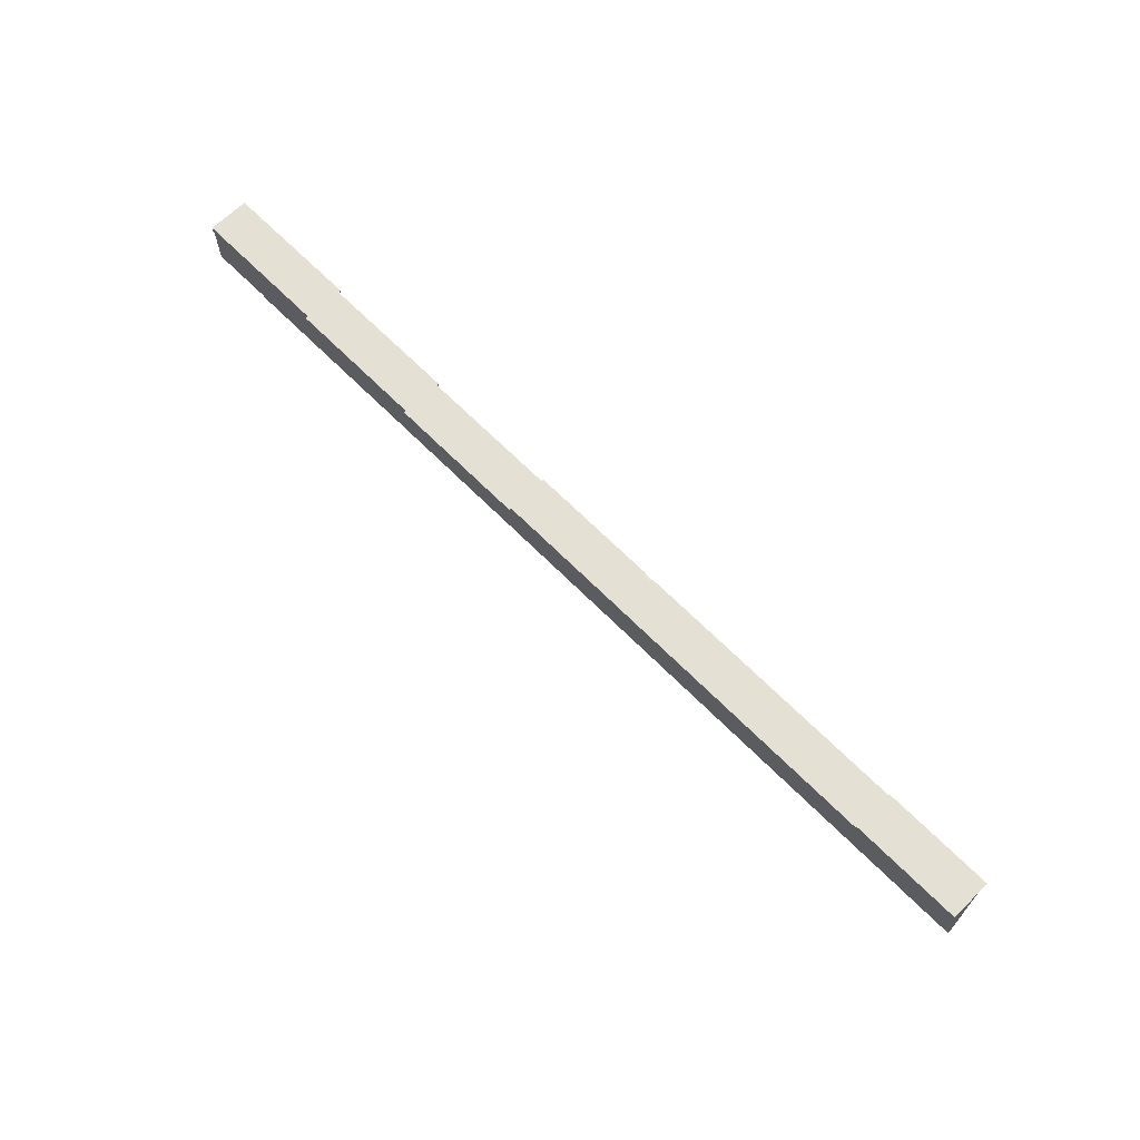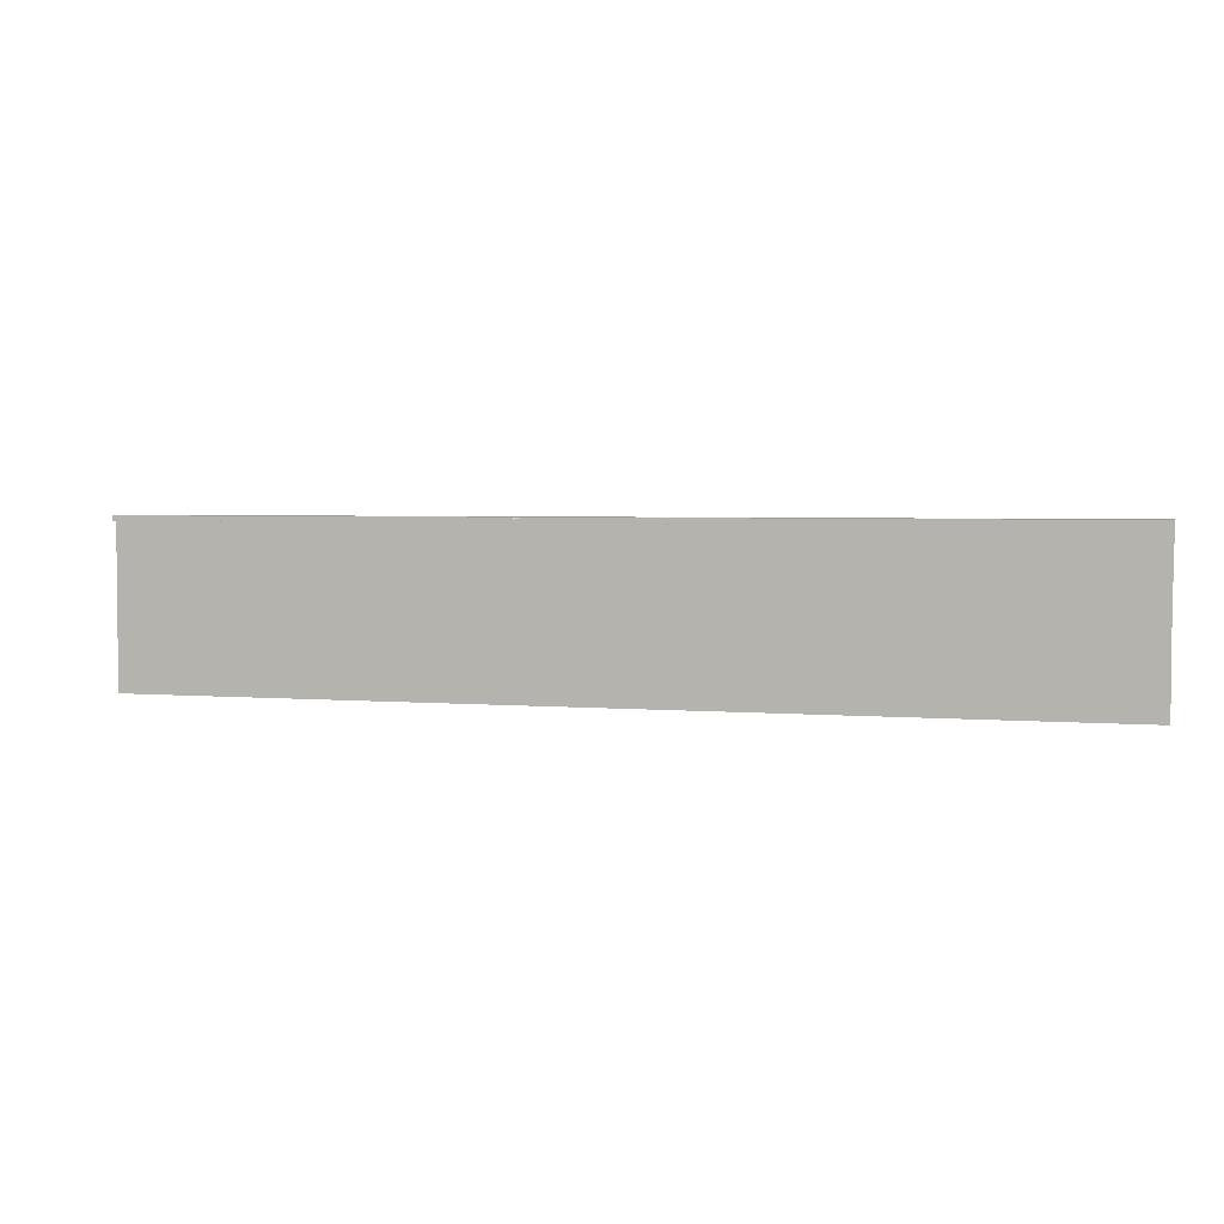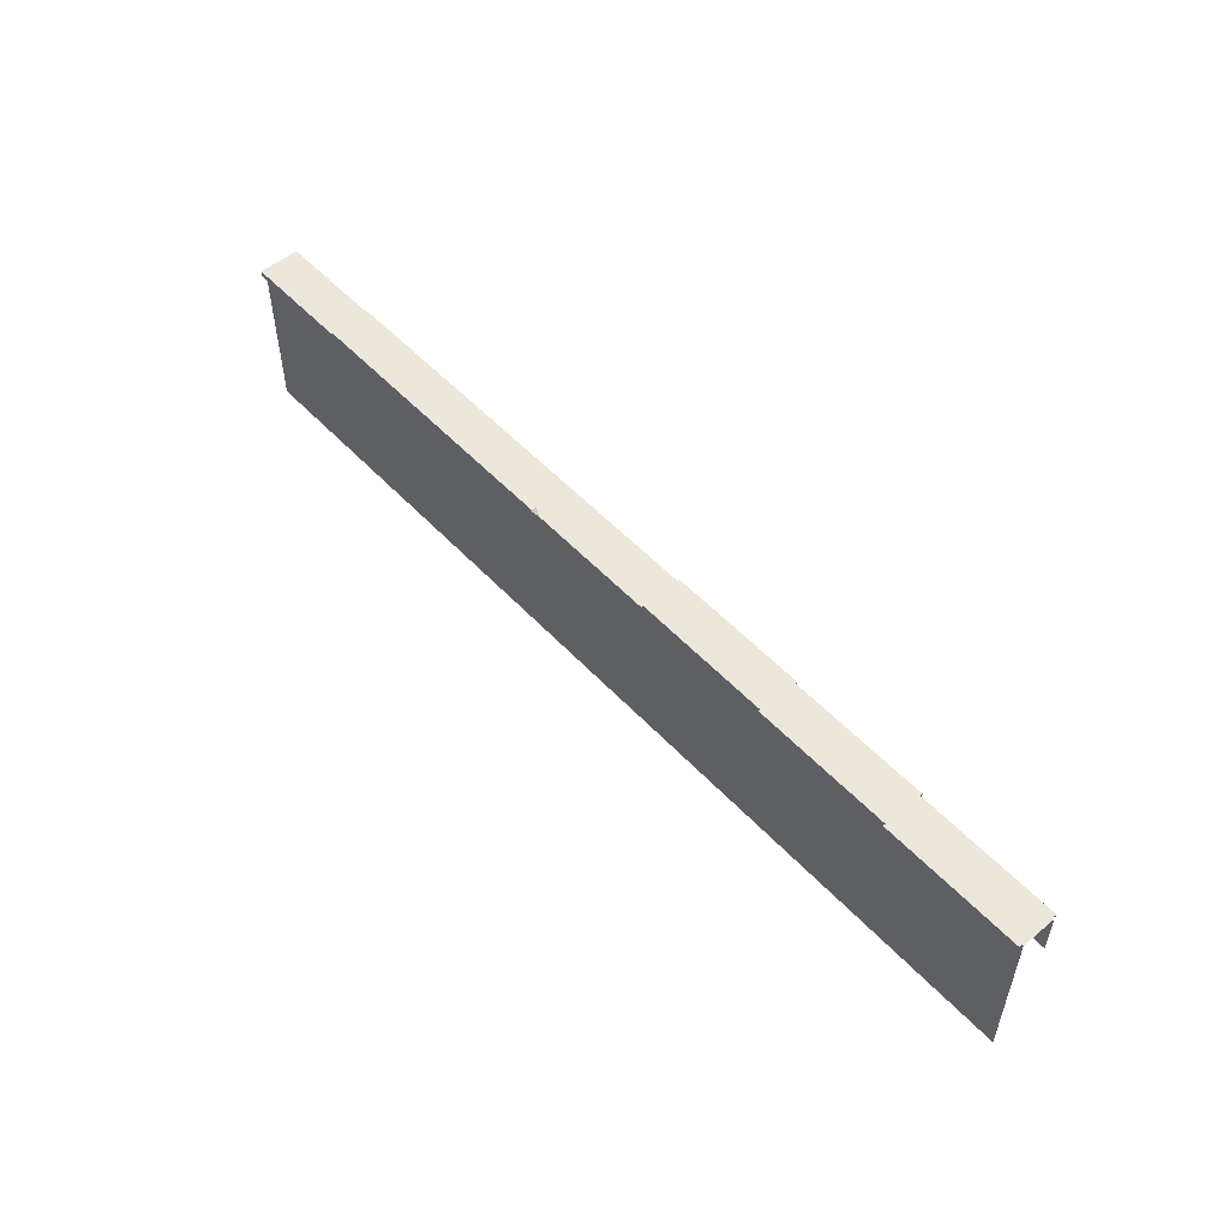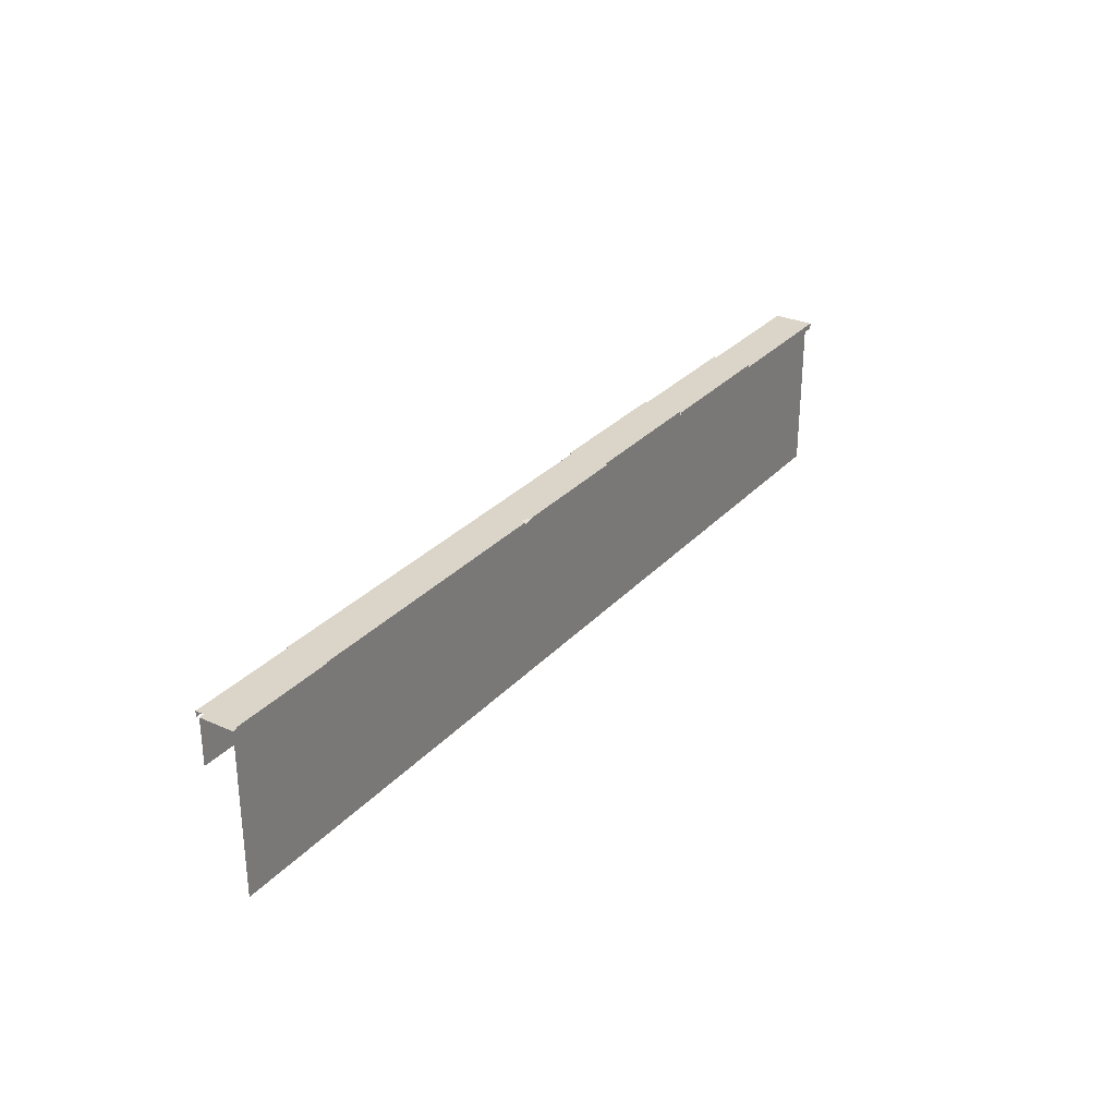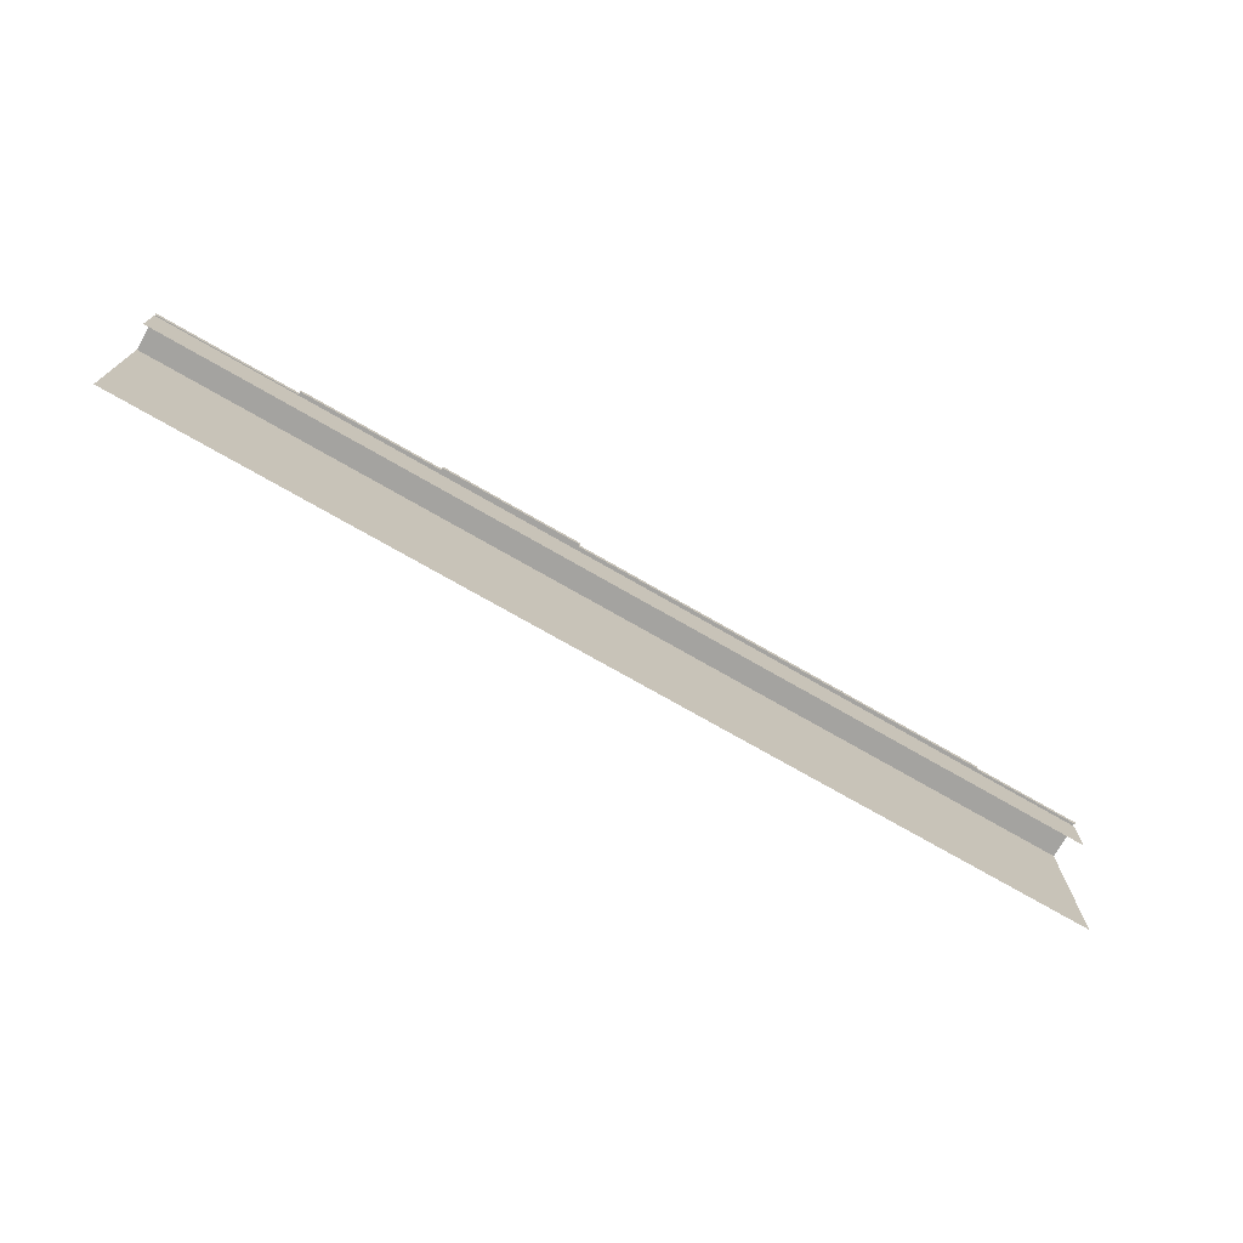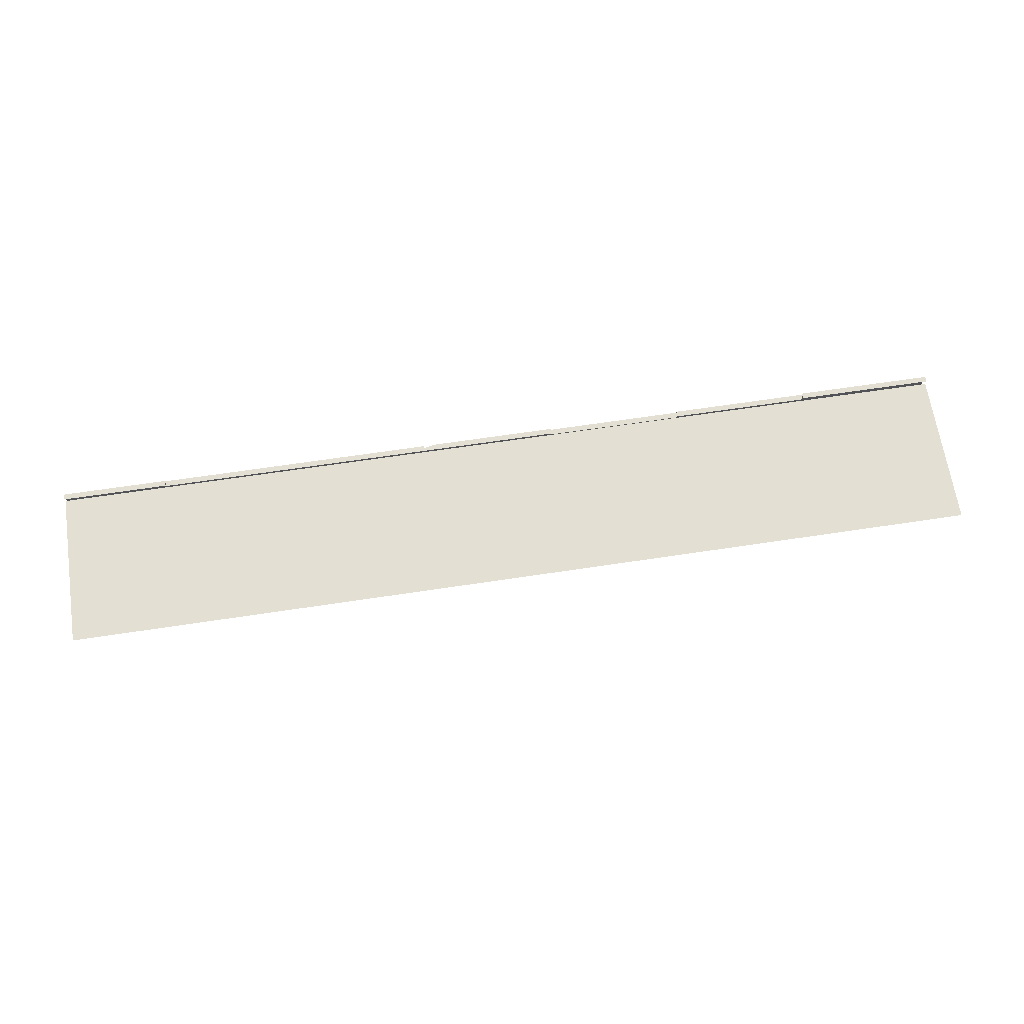
<metadata>
{"format":"obj","ext":"obj","renderer":"f3d","projection":"perspective","resolution":1024,"background":"white","views":[{"elev":66.2,"azim":45.4,"up":"+Z"},{"elev":3.4,"azim":-163.8,"up":"+Z"},{"elev":52.8,"azim":-131.6,"up":"+Z"},{"elev":29.4,"azim":123.4,"up":"+Z"},{"elev":-73.0,"azim":-30.0,"up":"+Z"},{"elev":66.6,"azim":171.4,"up":"+Y"}]}
</metadata>
<code>
g Harbor_STR_Wall_03
v -3.41 -0.3313 1.45
v -3.41 -0.01872 1.45
v -3.41 0.02869 1.45
v -8.3 -0.3 1
v -8.3 -0.3 1.4
v -5.86 -0.3 1.4
v -5.86 -0.3 1
v -0 0 6.104e-07
v -0 0 1.4
v -0.986 0 1.4
v -0.986 0 6.104e-07
v -0.986 0 1.4
v -0 0 1.4
v -0 -0.3 1.4
v -0.986 -0.3 1.4
v -3.422 0 1.4
v -3.422 -0.3 1.4
v -5.86 0 1.4
v -5.86 -0.3 1.4
v -8.3 0 1.4
v -8.3 -0.3 1.4
v -3.422 -0.3 1
v -5.86 -0.3 1
v -5.86 -0.3 1.4
v -3.422 -0.3 1.4
v -8.3 0 6.104e-07
v -5.86 0 6.104e-07
v -5.86 0 1.4
v -8.3 0 1.4
v -5.86 0 6.104e-07
v -3.422 0 6.104e-07
v -3.422 0 1.4
v -5.86 0 1.4
v -0.986 -0.3 1
v -3.422 -0.3 1
v -3.422 -0.3 1.4
v -0.986 -0.3 1.4
v -3.422 0 6.104e-07
v -0.986 0 6.104e-07
v -0.986 0 1.4
v -3.422 0 1.4
v -0 -0.3 1
v -0.986 -0.3 1
v -0.986 -0.3 1.4
v -0 -0.3 1.4
v -3.41 0.02869 1.428
v -3.41 0.02869 1.4
v -0.9474 0.02869 1.4
v -0.9474 0.02869 1.45
v -3.41 0.02869 1.45
v -3.41 0.02869 1.45
v -0.9474 0.02869 1.45
v -0.9474 -0.3313 1.45
v -3.41 -0.3313 1.45
v -4.63 0.02869 1.45
v -4.63 0.02869 1.4
v -3.41 0.02869 1.4
v -3.41 0.02869 1.428
v -3.498 0.02869 1.45
v -0.9474 -0.3313 1.4
v -3.41 -0.3313 1.4
v -3.41 -0.3313 1.45
v -0.9474 -0.3313 1.45
v -3.498 0.02869 1.45
v -3.41 -0.01872 1.45
v -3.41 -0.3313 1.45
v -4.63 -0.3313 1.45
v -4.63 0.02869 1.45
v -7.081 0.02869 1.4
v -5.856 0.02869 1.4
v -5.856 0.02869 1.45
v -7.081 0.02869 1.45
v -7.081 0.02869 1.45
v -5.856 0.02869 1.45
v -5.856 -0.3313 1.45
v -7.081 -0.3313 1.45
v -5.856 -0.3313 1.4
v -7.081 -0.3313 1.4
v -7.081 -0.3313 1.45
v -5.856 -0.3313 1.45
v -3.41 -0.3313 1.4
v -4.63 -0.3313 1.4
v -4.63 -0.3313 1.45
v -3.41 -0.3313 1.45
v -4.63 -0.3502 1.4
v -5.856 -0.3502 1.4
v -5.856 -0.3502 1.45
v -4.63 -0.3502 1.45
v -7.081 -0.308 1.4
v -8.3 -0.308 1.4
v -8.3 -0.308 1.45
v -7.081 -0.308 1.45
v -8.3 0.05201 1.4
v -7.081 0.05201 1.4
v -7.081 0.05201 1.45
v -8.3 0.05201 1.45
v -8.3 0.05201 1.45
v -7.081 0.05201 1.45
v -7.081 -0.308 1.45
v -8.3 -0.308 1.45
v -5.856 0.009775 1.4
v -4.63 0.009775 1.4
v -4.63 0.009775 1.45
v -5.856 0.009775 1.45
v -5.856 0.009775 1.45
v -4.63 0.009775 1.45
v -4.63 -0.3502 1.45
v -5.856 -0.3502 1.45
v -3.41 -0.01872 1.45
v -3.498 0.02869 1.45
v -3.41 0.02869 1.428
v -3.41 0.02869 1.45
v 0.00708 -0.3211 1.4
v -0.9474 -0.3211 1.4
v -0.9474 -0.3211 1.45
v 0.00708 -0.3211 1.45
v -0.9474 0.03895 1.4
v 0.00708 0.03895 1.4
v 0.00708 0.03895 1.45
v -0.9474 0.03895 1.45
v -0.9474 0.03895 1.45
v 0.00708 0.03895 1.45
v 0.00708 -0.3211 1.45
v -0.9474 -0.3211 1.45
g Harbor_STR_Wall_03_0
f 3 2 1
f 6 5 4
f 7 6 4
f 10 9 8
f 11 10 8
f 14 13 12
f 15 14 12
f 15 12 16
f 17 15 16
f 17 16 18
f 19 17 18
f 19 18 20
f 21 19 20
f 24 23 22
f 25 24 22
f 28 27 26
f 29 28 26
f 32 31 30
f 33 32 30
f 36 35 34
f 37 36 34
f 40 39 38
f 41 40 38
f 44 43 42
f 45 44 42
f 48 47 46
f 46 49 48
f 46 50 49
f 53 52 51
f 51 54 53
f 57 56 55
f 55 58 57
f 55 59 58
f 62 61 60
f 63 62 60
f 66 65 64
f 64 67 66
f 64 68 67
f 71 70 69
f 72 71 69
f 75 74 73
f 76 75 73
f 79 78 77
f 80 79 77
f 83 82 81
f 84 83 81
f 87 86 85
f 88 87 85
f 91 90 89
f 92 91 89
f 95 94 93
f 96 95 93
f 99 98 97
f 100 99 97
f 103 102 101
f 104 103 101
f 107 106 105
f 108 107 105
f 111 110 109
f 112 111 109
f 115 114 113
f 116 115 113
f 119 118 117
f 120 119 117
f 123 122 121
f 124 123 121

</code>
